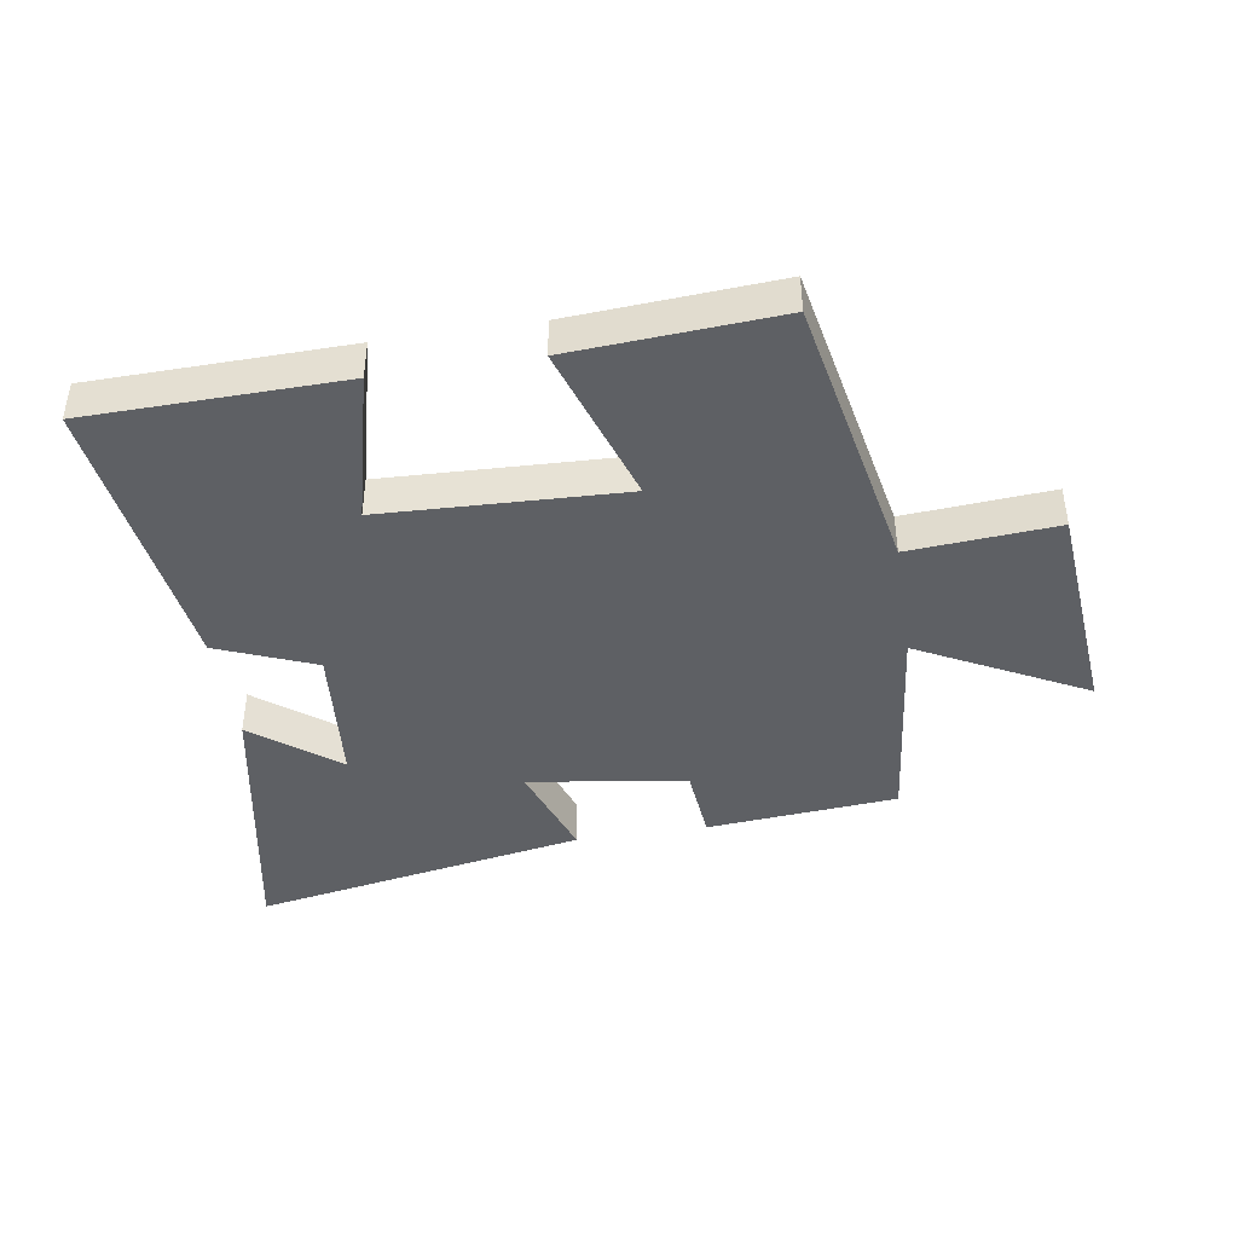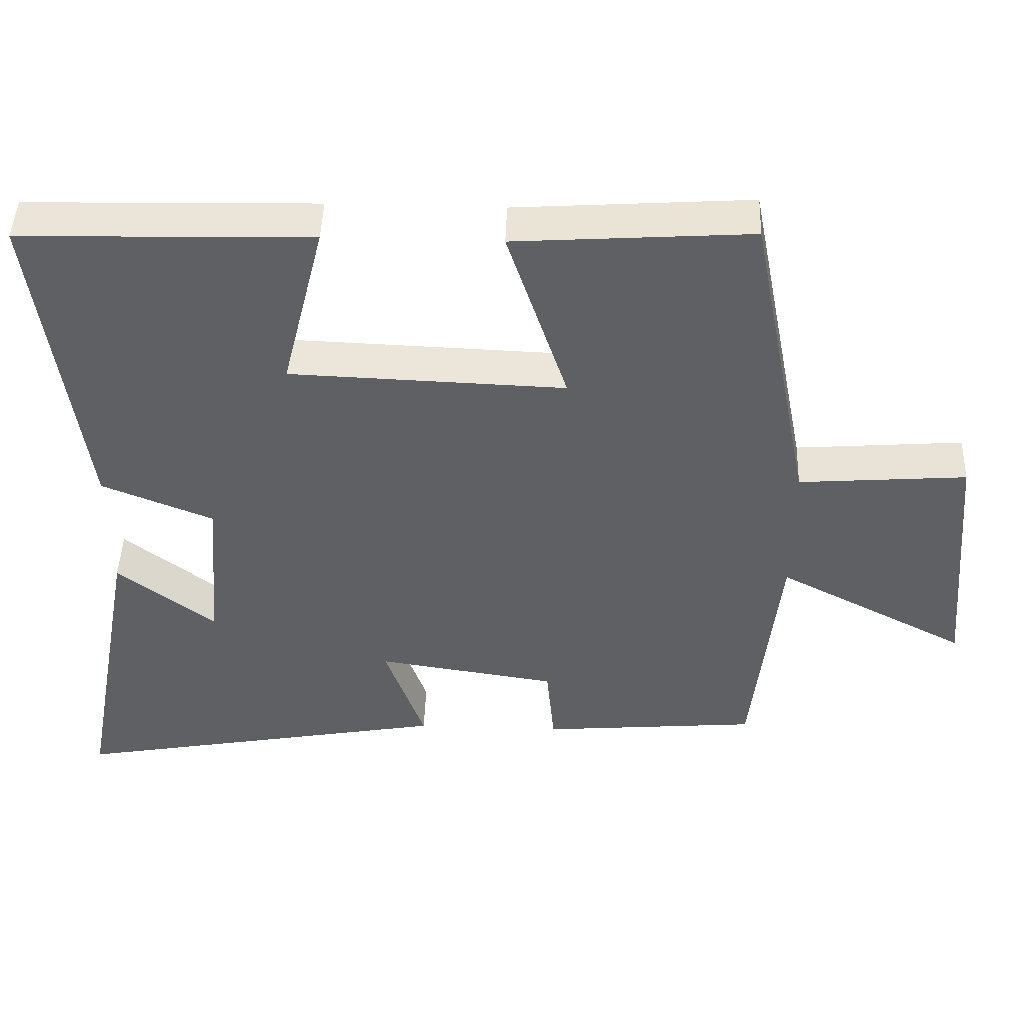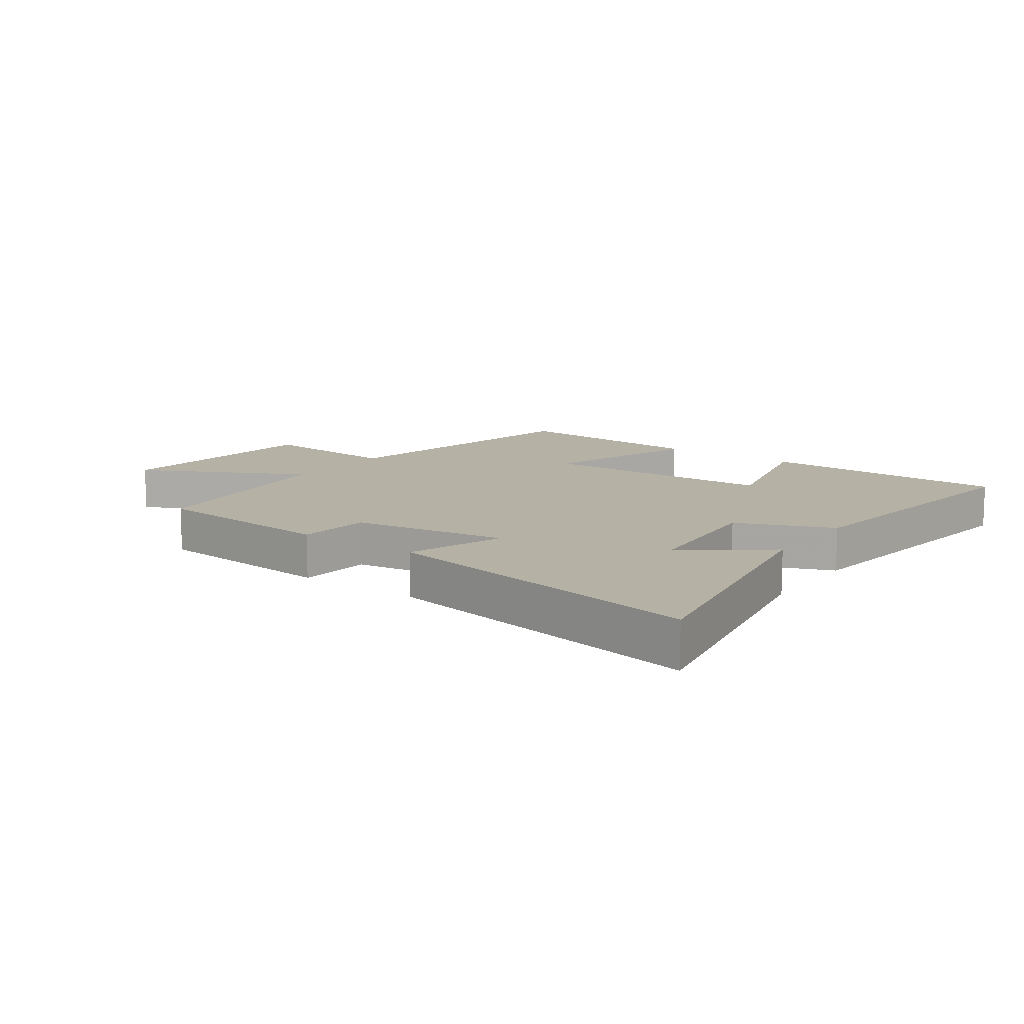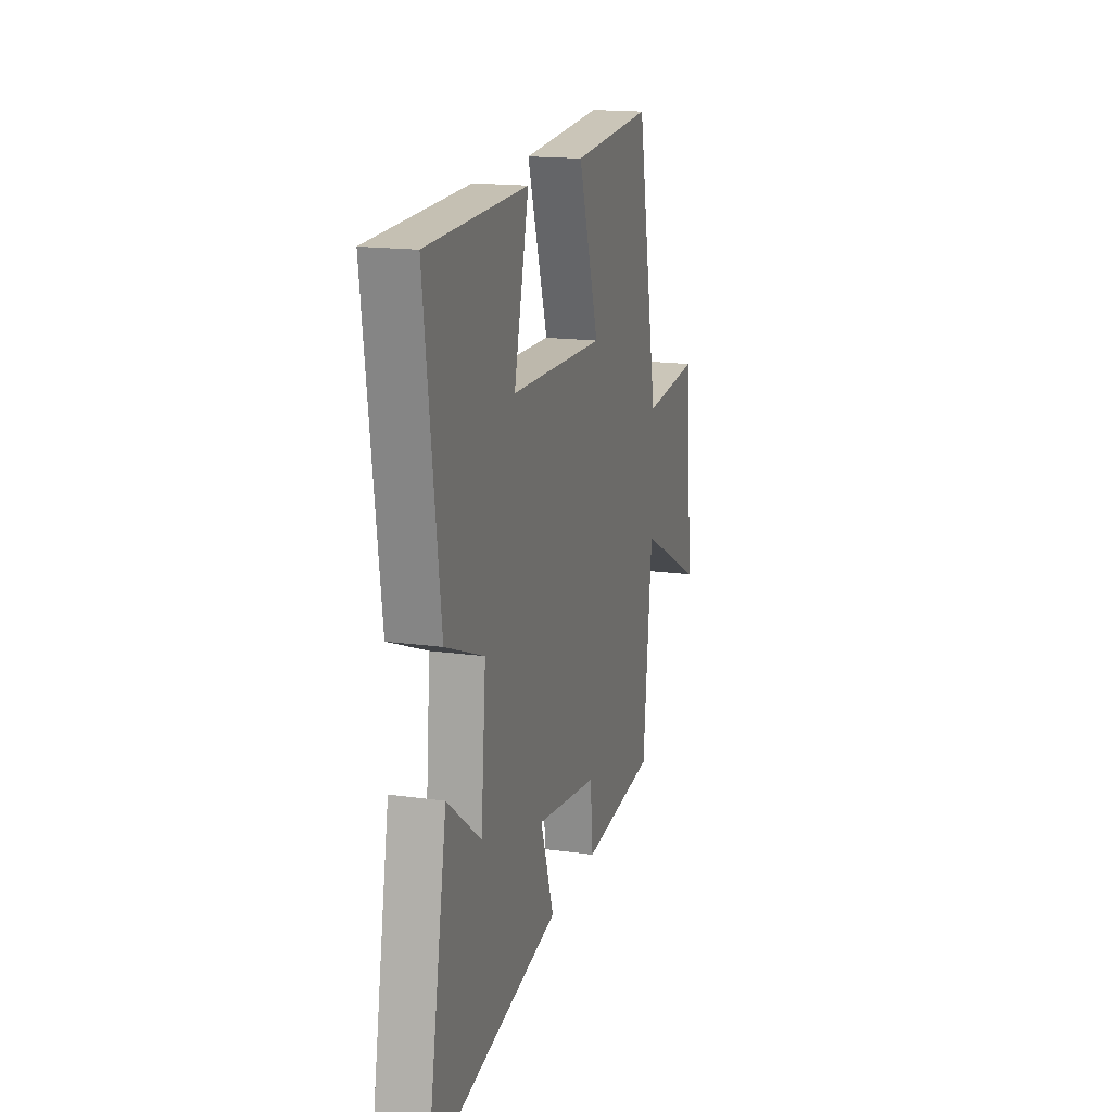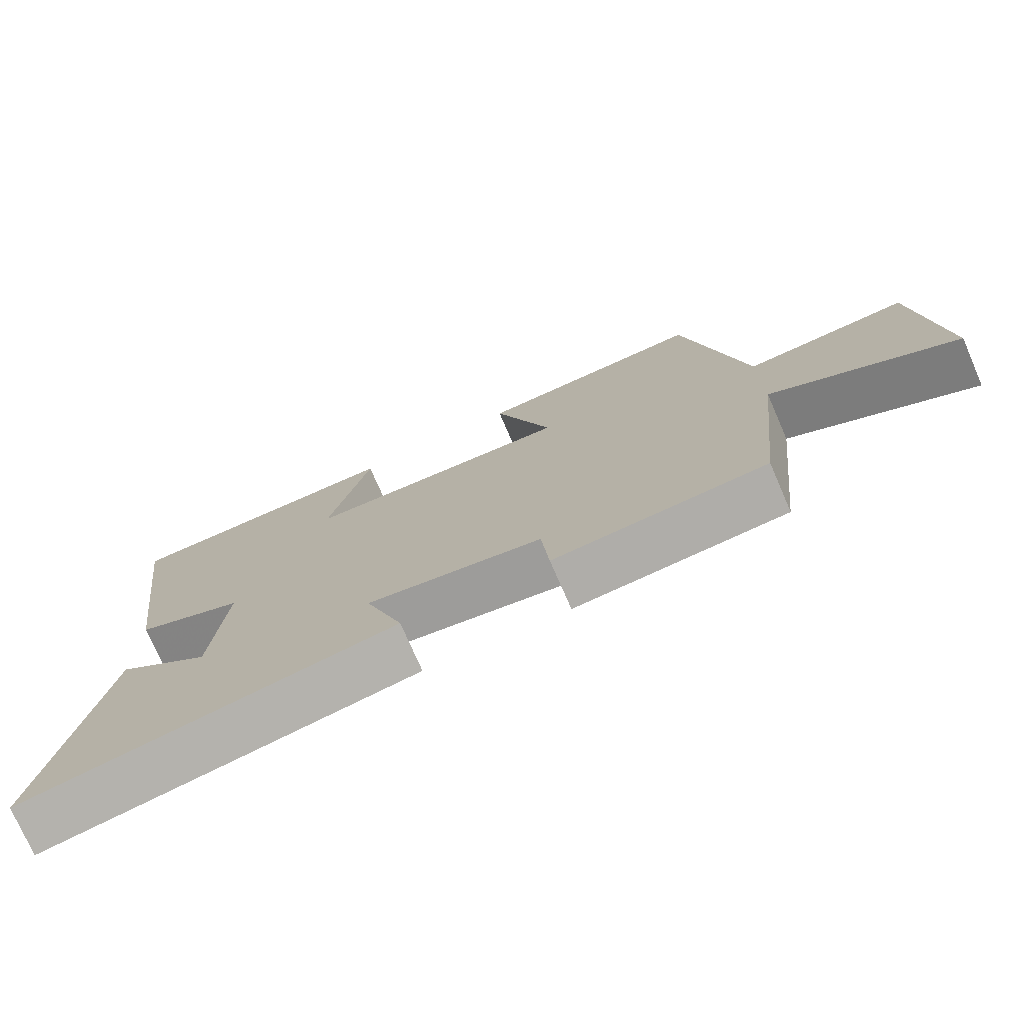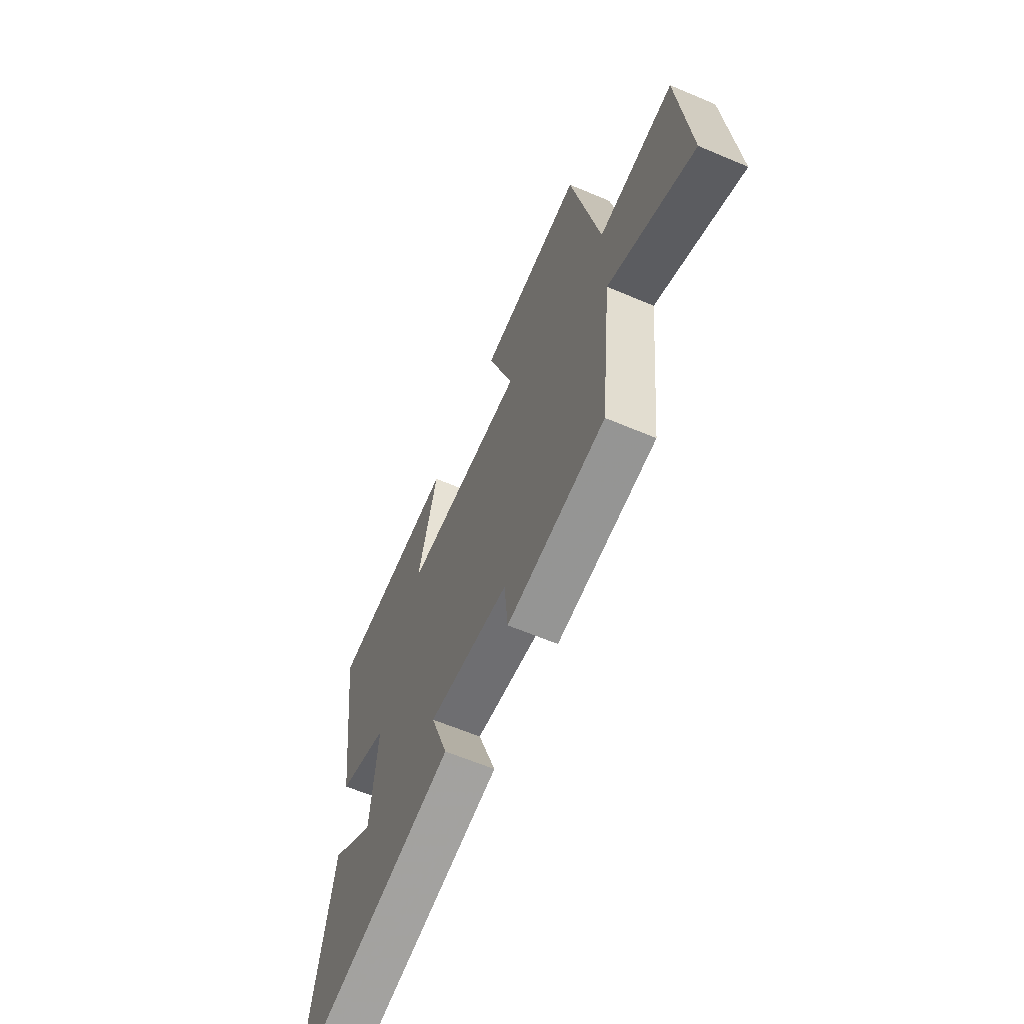
<metadata>
{"format":"obj","ext":"obj","renderer":"f3d","projection":"perspective","resolution":1024,"background":"white","views":[{"elev":-42.8,"azim":8.9,"up":"+Y"},{"elev":46.0,"azim":2.0,"up":"+Z"},{"elev":12.0,"azim":-144.4,"up":"+Y"},{"elev":16.9,"azim":-74.3,"up":"+Z"},{"elev":-75.1,"azim":23.5,"up":"+Z"},{"elev":-62.7,"azim":66.8,"up":"+Z"}]}
</metadata>
<code>
v -0.583 0.07 -0.598
v -0.5 0.07 -0.155
v -0.364 0.07 -0.26
v -0.344 0.07 -0.032
v -0.5 0.07 0.031
v -0.561 0.07 0.491
v -0.156 0.07 0.5
v -0.216 0.07 0.259
v 0.168 0.07 0.245
v 0.084 0.07 0.5
v 0.412 0.07 0.522
v 0.5 0.07 0.074
v 0.734 0.07 0.092
v 0.766 0.07 -0.264
v 0.5 0.07 -0.126
v 0.463 0.07 -0.474
v 0.159 0.07 -0.5
v 0.148 0.07 -0.381
v -0.104 0.07 -0.343
v -0.049 0.07 -0.5
v -0.583 0 -0.598
v -0.5 0 -0.155
v -0.364 0 -0.26
v -0.344 0 -0.032
v -0.5 0 0.031
v -0.561 0 0.491
v -0.156 0 0.5
v -0.216 0 0.259
v 0.168 0 0.245
v 0.084 0 0.5
v 0.412 0 0.522
v 0.5 0 0.074
v 0.734 0 0.092
v 0.766 0 -0.264
v 0.5 0 -0.126
v 0.463 0 -0.474
v 0.159 0 -0.5
v 0.148 0 -0.381
v -0.104 0 -0.343
v -0.049 0 -0.5
f 19 20 1
f 15 16 17 18
f 15 18 19
f 12 13 14 15
f 11 12 15
f 10 11 15
f 9 10 15
f 8 9 15 19
f 6 7 8
f 5 6 8
f 4 5 8
f 3 4 8 19
f 1 2 3
f 1 3 19
f 21 40 39
f 38 37 36 35
f 39 38 35
f 35 34 33 32
f 35 32 31
f 35 31 30
f 35 30 29
f 39 35 29 28
f 28 27 26
f 28 26 25
f 28 25 24
f 39 28 24 23
f 23 22 21
f 39 23 21
f 1 21 22 2
f 2 22 23 3
f 3 23 24 4
f 4 24 25 5
f 5 25 26 6
f 6 26 27 7
f 7 27 28 8
f 8 28 29 9
f 9 29 30 10
f 10 30 31 11
f 11 31 32 12
f 12 32 33 13
f 13 33 34 14
f 14 34 35 15
f 15 35 36 16
f 16 36 37 17
f 17 37 38 18
f 18 38 39 19
f 19 39 40 20
f 20 40 21 1

</code>
